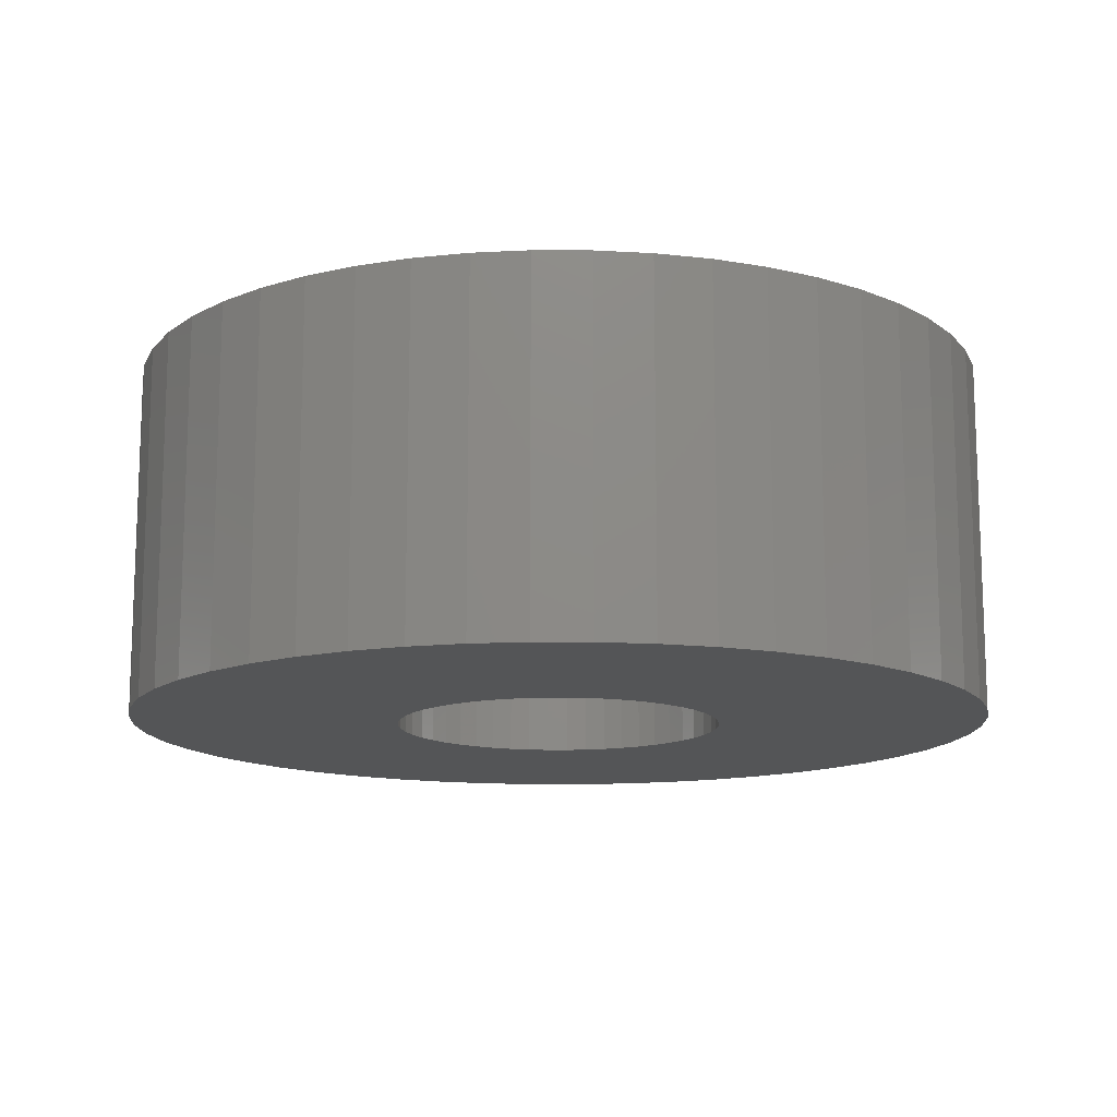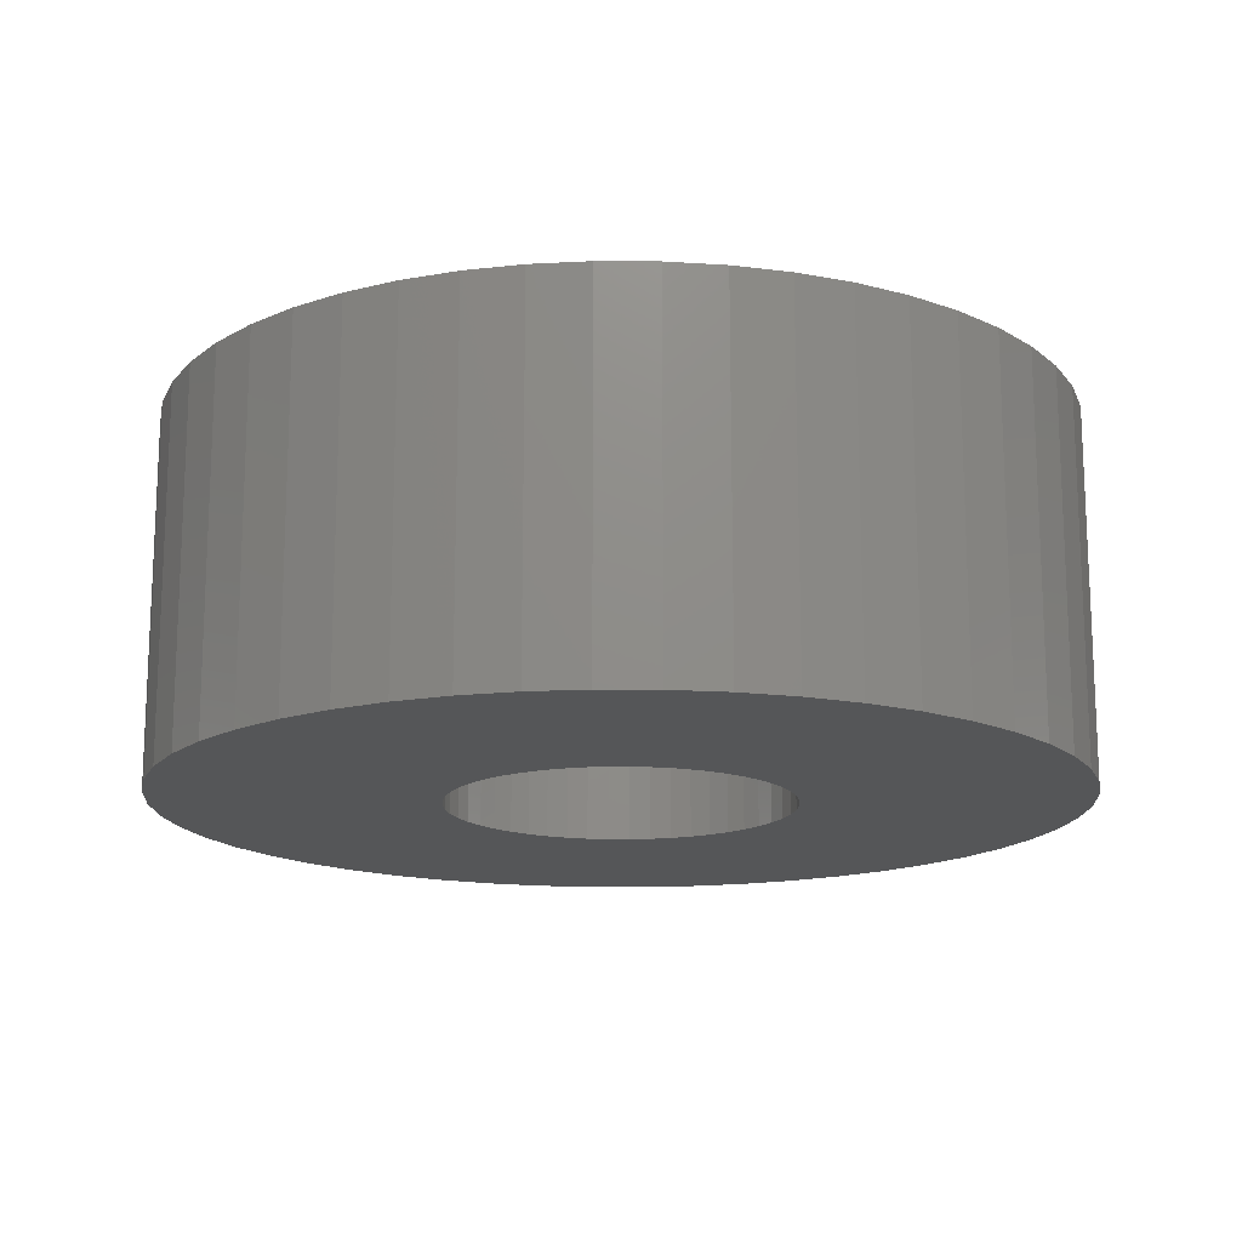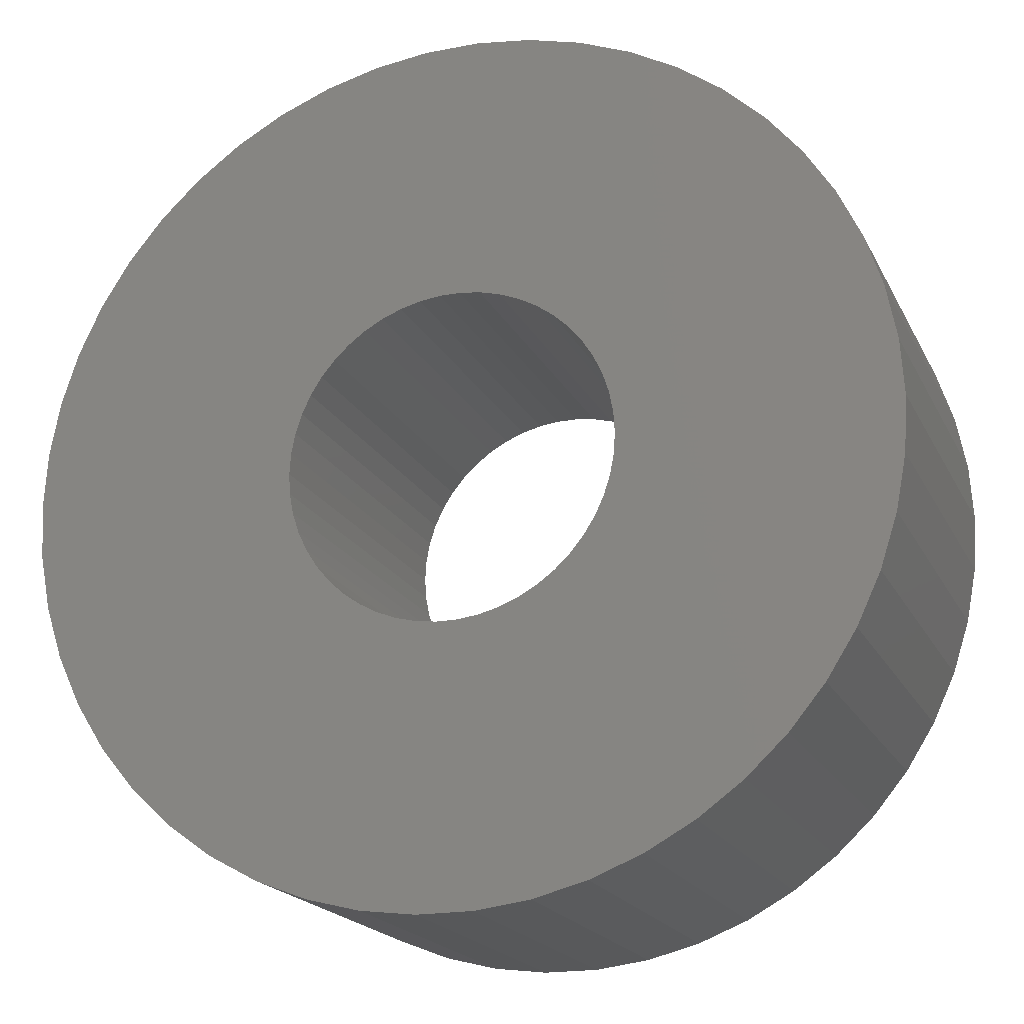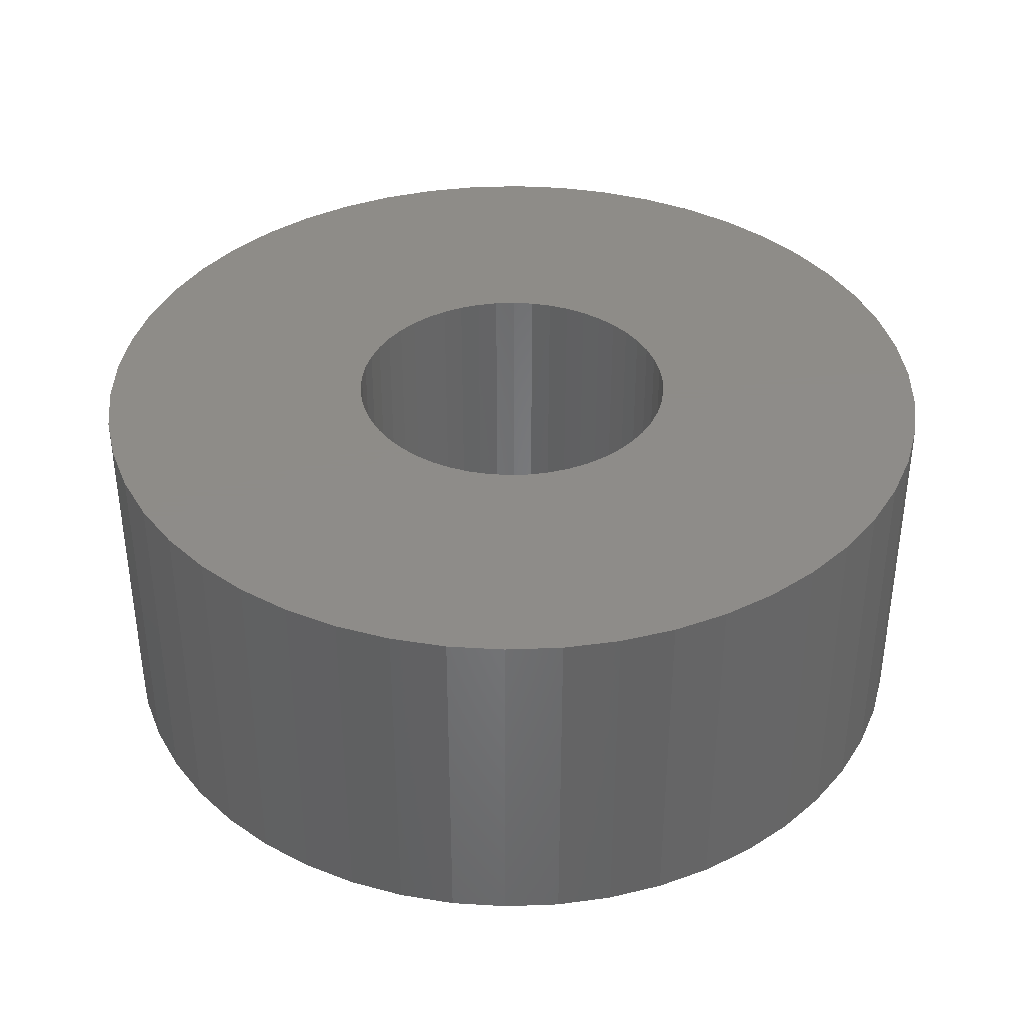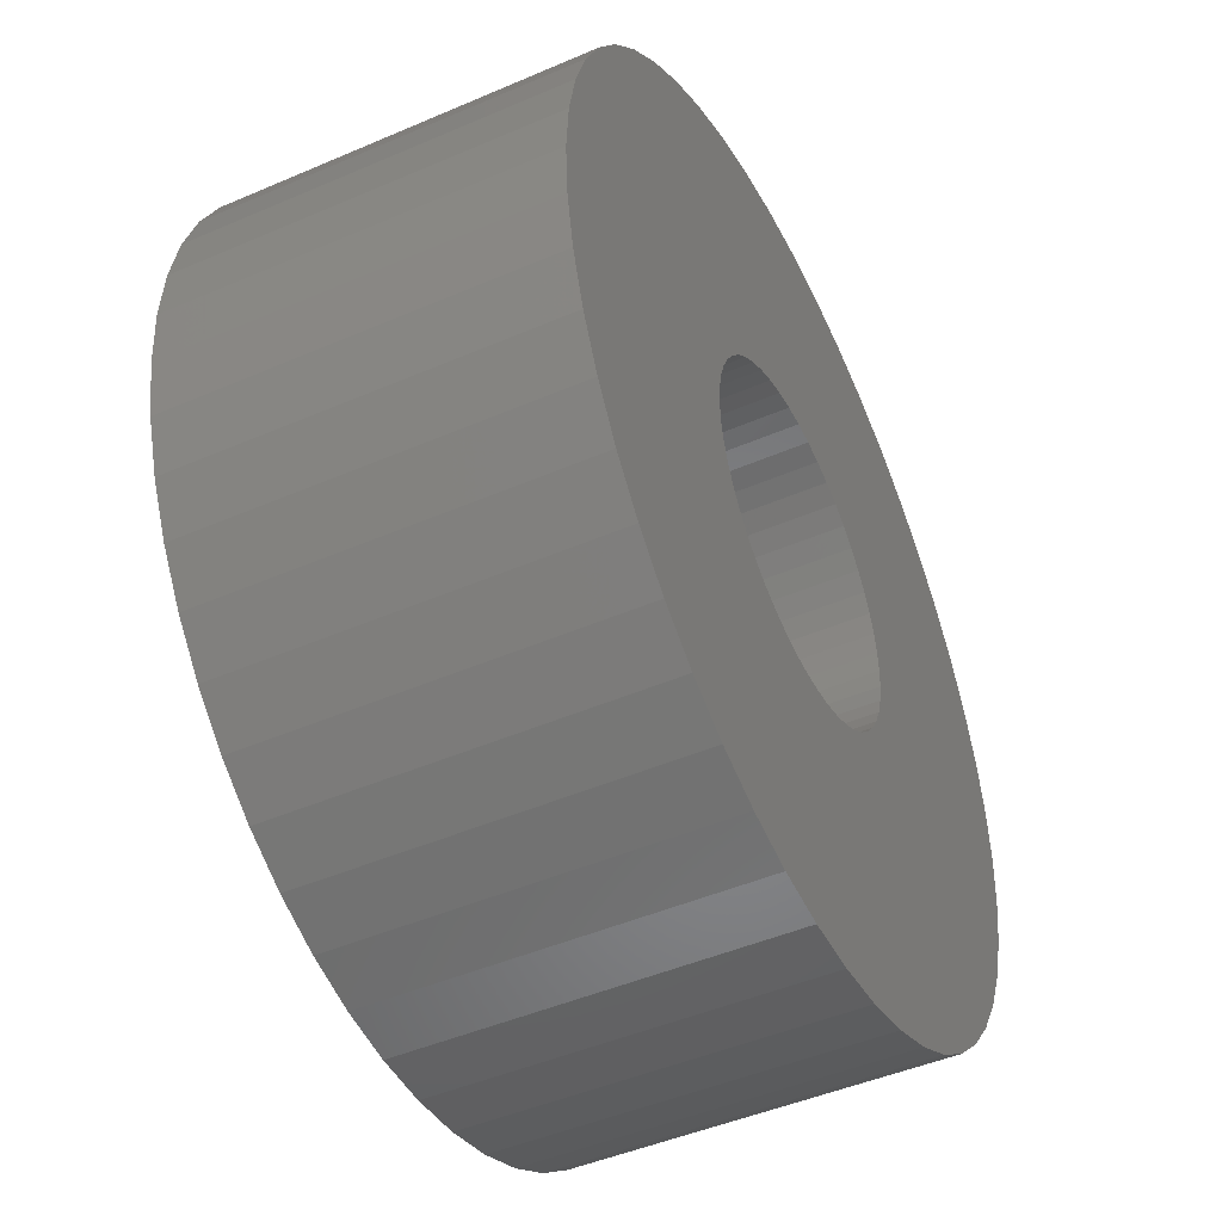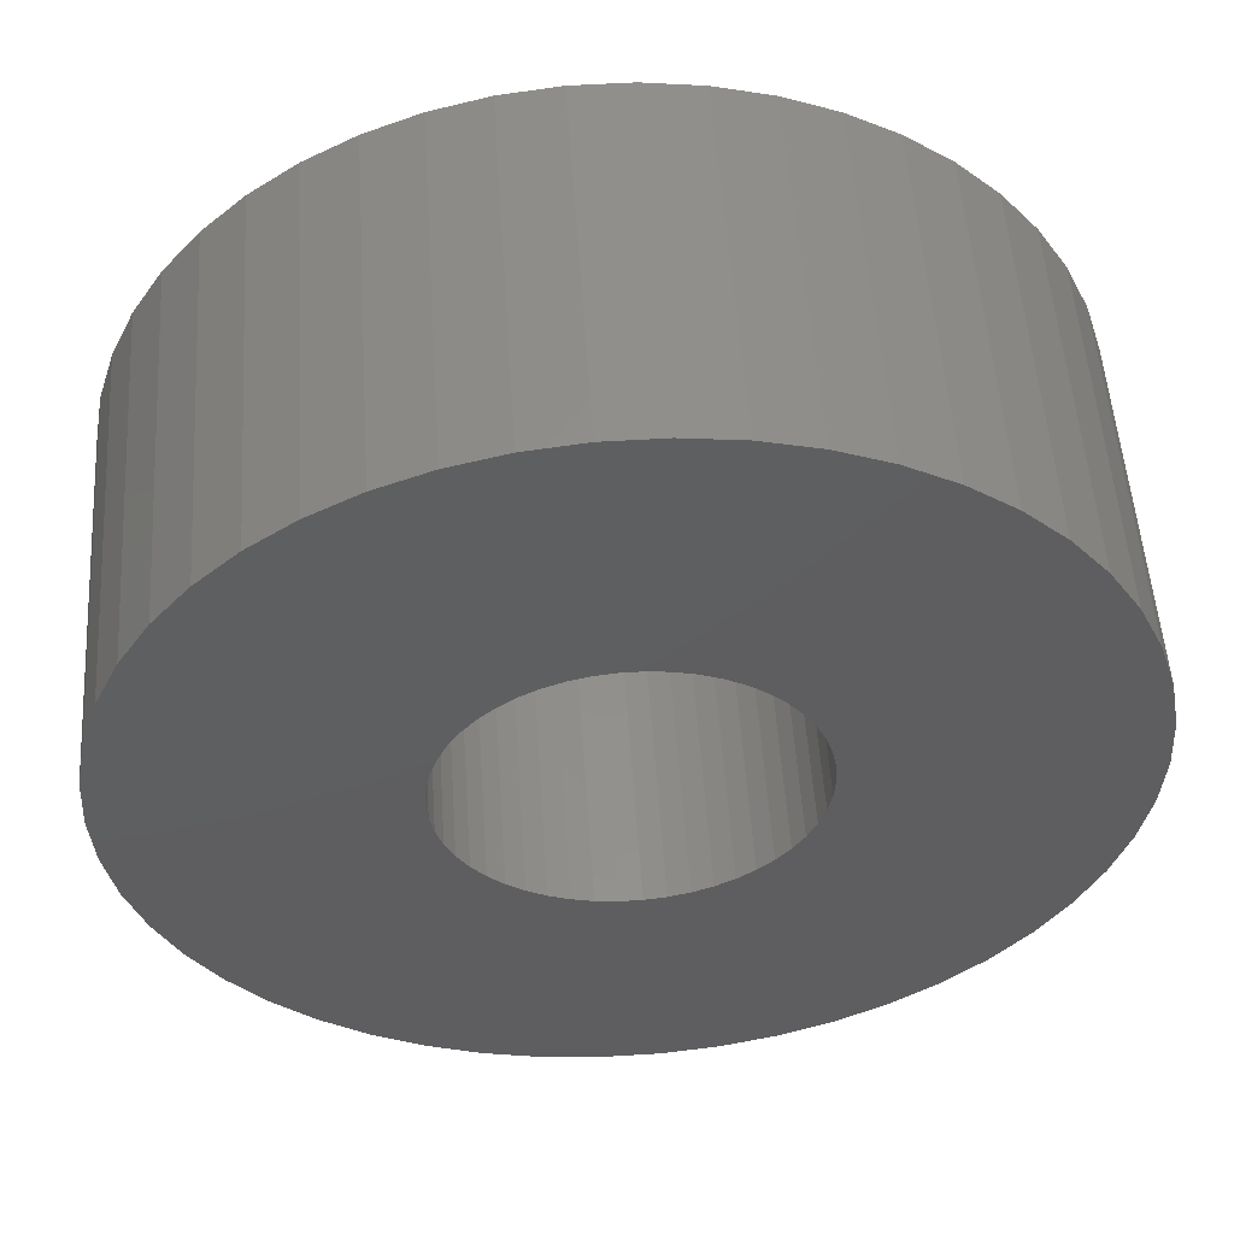
<metadata>
{"format":"stl","ext":"stl","renderer":"f3d","projection":"perspective","resolution":1024,"background":"white","views":[{"elev":-13.4,"azim":-108.4,"up":"+Z"},{"elev":-15.7,"azim":49.7,"up":"+Z"},{"elev":-19.4,"azim":-160.1,"up":"+Y"},{"elev":37.9,"azim":-103.5,"up":"+Z"},{"elev":-46.8,"azim":116.1,"up":"+Y"},{"elev":53.0,"azim":-3.8,"up":"+Y"}]}
</metadata>
<code>
# stl→obj: 200 verts, 400 faces
v 18.5 0 7.5
v 18.35 2.319 -7.5
v 18.35 2.319 7.5
v 18.5 0 -7.5
v -18.5 0 -7.5
v -18.35 2.319 7.5
v -18.35 2.319 -7.5
v -18.5 0 7.5
v 1.162 18.46 -7.5
v -1.162 18.46 7.5
v 1.162 18.46 7.5
v -1.162 18.46 -7.5
v -1.162 -18.46 -7.5
v 1.162 -18.46 7.5
v -1.162 -18.46 7.5
v 1.162 -18.46 -7.5
v 13.49 12.66 -7.5
v 11.79 14.25 7.5
v 13.49 12.66 7.5
v 11.79 14.25 -7.5
v -11.79 14.25 -7.5
v -13.49 12.66 7.5
v -11.79 14.25 7.5
v -13.49 12.66 -7.5
v -5.717 17.59 -7.5
v -7.877 16.74 7.5
v -5.717 17.59 7.5
v -7.877 16.74 -7.5
v 17.2 6.81 7.5
v 16.21 8.912 -7.5
v 16.21 8.912 7.5
v 17.2 6.81 -7.5
v 14.97 10.87 -7.5
v 14.97 10.87 7.5
v 7.877 16.74 -7.5
v 5.717 17.59 7.5
v 7.877 16.74 7.5
v 5.717 17.59 -7.5
v 9.913 15.62 -7.5
v 9.913 15.62 7.5
v -17.2 6.81 -7.5
v -16.21 8.912 7.5
v -16.21 8.912 -7.5
v -17.2 6.81 7.5
v -14.97 10.87 -7.5
v -14.97 10.87 7.5
v -17.92 4.601 -7.5
v -17.92 4.601 7.5
v -3.467 18.17 -7.5
v -3.467 18.17 7.5
v 17.92 4.601 7.5
v 17.92 4.601 -7.5
v 3.467 18.17 7.5
v 3.467 18.17 -7.5
v 7 0 7.5
v 6.945 0.8773 7.5
v 18.35 -2.319 7.5
v 6.78 1.741 7.5
v 6.945 -0.8773 7.5
v 6.508 2.577 7.5
v 17.92 -4.601 7.5
v 6.134 3.372 7.5
v 6.78 -1.741 7.5
v 5.663 4.114 7.5
v 17.2 -6.81 7.5
v 5.103 4.792 7.5
v 6.508 -2.577 7.5
v 4.462 5.394 7.5
v 16.21 -8.912 7.5
v 3.751 5.91 7.5
v 6.134 -3.372 7.5
v 14.97 -10.87 7.5
v 2.98 6.334 7.5
v 2.163 6.657 7.5
v 1.312 6.876 7.5
v 0.4395 6.986 7.5
v -0.4395 6.986 7.5
v -1.312 6.876 7.5
v -2.163 6.657 7.5
v -2.98 6.334 7.5
v -3.751 5.91 7.5
v -9.913 15.62 7.5
v -4.462 5.394 7.5
v -5.103 4.792 7.5
v -5.663 4.114 7.5
v -6.134 3.372 7.5
v 5.663 -4.114 7.5
v 13.49 -12.66 7.5
v 5.103 -4.792 7.5
v 11.79 -14.25 7.5
v 4.462 -5.394 7.5
v 9.913 -15.62 7.5
v 3.751 -5.91 7.5
v 7.877 -16.74 7.5
v 2.98 -6.334 7.5
v 5.717 -17.59 7.5
v 2.163 -6.657 7.5
v 3.467 -18.17 7.5
v 1.312 -6.876 7.5
v 0.4395 -6.986 7.5
v -0.4395 -6.986 7.5
v -1.312 -6.876 7.5
v -3.467 -18.17 7.5
v -2.163 -6.657 7.5
v -5.717 -17.59 7.5
v -2.98 -6.334 7.5
v -7.877 -16.74 7.5
v -3.751 -5.91 7.5
v -9.913 -15.62 7.5
v -4.462 -5.394 7.5
v -11.79 -14.25 7.5
v -5.103 -4.792 7.5
v -13.49 -12.66 7.5
v -5.663 -4.114 7.5
v -14.97 -10.87 7.5
v -6.134 -3.372 7.5
v -16.21 -8.912 7.5
v -6.508 -2.577 7.5
v -17.2 -6.81 7.5
v -6.78 -1.741 7.5
v -17.92 -4.601 7.5
v -6.945 -0.8773 7.5
v -18.35 -2.319 7.5
v -7 0 7.5
v -6.508 2.577 7.5
v -6.78 1.741 7.5
v -6.945 0.8773 7.5
v -9.913 15.62 -7.5
v 18.35 -2.319 -7.5
v 14.97 -10.87 -7.5
v 13.49 -12.66 -7.5
v 17.92 -4.601 -7.5
v 17.2 -6.81 -7.5
v -16.21 -8.912 -7.5
v -17.2 -6.81 -7.5
v 7 0 -7.5
v 6.945 -0.8773 -7.5
v 6.78 -1.741 -7.5
v 6.945 0.8773 -7.5
v 6.508 -2.577 -7.5
v 16.21 -8.912 -7.5
v 6.134 -3.372 -7.5
v 6.78 1.741 -7.5
v 5.663 -4.114 -7.5
v 5.103 -4.792 -7.5
v 11.79 -14.25 -7.5
v 6.508 2.577 -7.5
v 4.462 -5.394 -7.5
v 9.913 -15.62 -7.5
v 3.751 -5.91 -7.5
v 7.877 -16.74 -7.5
v 6.134 3.372 -7.5
v 2.98 -6.334 -7.5
v 5.717 -17.59 -7.5
v 2.163 -6.657 -7.5
v 3.467 -18.17 -7.5
v 1.312 -6.876 -7.5
v 0.4395 -6.986 -7.5
v -0.4395 -6.986 -7.5
v -1.312 -6.876 -7.5
v -3.467 -18.17 -7.5
v -2.163 -6.657 -7.5
v -5.717 -17.59 -7.5
v -2.98 -6.334 -7.5
v -7.877 -16.74 -7.5
v -3.751 -5.91 -7.5
v -9.913 -15.62 -7.5
v -4.462 -5.394 -7.5
v -11.79 -14.25 -7.5
v -5.103 -4.792 -7.5
v -13.49 -12.66 -7.5
v -5.663 -4.114 -7.5
v -14.97 -10.87 -7.5
v -6.134 -3.372 -7.5
v 5.663 4.114 -7.5
v 5.103 4.792 -7.5
v 4.462 5.394 -7.5
v 3.751 5.91 -7.5
v 2.98 6.334 -7.5
v 2.163 6.657 -7.5
v 1.312 6.876 -7.5
v 0.4395 6.986 -7.5
v -0.4395 6.986 -7.5
v -1.312 6.876 -7.5
v -2.163 6.657 -7.5
v -2.98 6.334 -7.5
v -3.751 5.91 -7.5
v -4.462 5.394 -7.5
v -5.103 4.792 -7.5
v -5.663 4.114 -7.5
v -6.134 3.372 -7.5
v -6.508 2.577 -7.5
v -6.78 1.741 -7.5
v -6.945 0.8773 -7.5
v -7 0 -7.5
v -6.508 -2.577 -7.5
v -6.78 -1.741 -7.5
v -17.92 -4.601 -7.5
v -6.945 -0.8773 -7.5
v -18.35 -2.319 -7.5
f 1 2 3
f 2 1 4
f 5 6 7
f 6 5 8
f 9 10 11
f 10 9 12
f 13 14 15
f 14 13 16
f 17 18 19
f 18 17 20
f 21 22 23
f 22 21 24
f 25 26 27
f 26 25 28
f 29 30 31
f 30 29 32
f 31 33 34
f 33 31 30
f 35 36 37
f 36 35 38
f 39 37 40
f 37 39 35
f 41 42 43
f 42 41 44
f 45 22 24
f 22 45 46
f 47 44 41
f 44 47 48
f 49 27 50
f 27 49 25
f 51 32 29
f 32 51 52
f 3 52 51
f 52 3 2
f 34 17 19
f 17 34 33
f 38 53 36
f 53 38 54
f 54 11 53
f 11 54 9
f 20 40 18
f 40 20 39
f 43 46 45
f 46 43 42
f 7 48 47
f 48 7 6
f 55 1 3
f 56 3 51
f 1 55 57
f 58 51 29
f 59 57 55
f 60 29 31
f 57 59 61
f 62 31 34
f 63 61 59
f 64 34 19
f 61 63 65
f 66 19 18
f 67 65 63
f 68 18 40
f 65 67 69
f 70 40 37
f 71 69 67
f 69 71 72
f 3 56 55
f 51 58 56
f 29 60 58
f 31 62 60
f 73 37 36
f 34 64 62
f 19 66 64
f 18 68 66
f 40 70 68
f 74 36 53
f 37 73 70
f 36 74 73
f 53 75 74
f 11 75 53
f 11 76 75
f 11 77 76
f 10 77 11
f 10 78 77
f 50 78 10
f 78 50 79
f 27 79 50
f 79 27 80
f 26 80 27
f 80 26 81
f 82 81 26
f 81 82 83
f 23 83 82
f 83 23 84
f 22 84 23
f 84 22 85
f 85 46 86
f 46 85 22
f 87 72 71
f 72 87 88
f 89 88 87
f 88 89 90
f 91 90 89
f 90 91 92
f 93 92 91
f 92 93 94
f 95 94 93
f 94 95 96
f 97 96 95
f 96 97 98
f 99 98 97
f 99 14 98
f 100 14 99
f 101 14 100
f 101 15 14
f 102 15 101
f 103 102 104
f 105 104 106
f 102 103 15
f 107 106 108
f 109 108 110
f 111 110 112
f 113 112 114
f 104 105 103
f 115 114 116
f 117 116 118
f 119 118 120
f 121 120 122
f 106 107 105
f 123 122 124
f 42 86 46
f 86 42 125
f 108 109 107
f 44 125 42
f 110 111 109
f 125 44 126
f 112 113 111
f 48 126 44
f 114 115 113
f 126 48 127
f 116 117 115
f 6 127 48
f 118 119 117
f 127 6 124
f 120 121 119
f 8 124 6
f 122 123 121
f 124 8 123
f 28 82 26
f 82 28 128
f 128 23 82
f 23 128 21
f 12 50 10
f 50 12 49
f 57 4 1
f 4 57 129
f 88 130 72
f 130 88 131
f 65 132 61
f 132 65 133
f 61 129 57
f 129 61 132
f 134 119 135
f 119 134 117
f 136 4 129
f 137 129 132
f 4 136 2
f 138 132 133
f 139 2 136
f 140 133 141
f 2 139 52
f 142 141 130
f 143 52 139
f 144 130 131
f 52 143 32
f 145 131 146
f 147 32 143
f 148 146 149
f 32 147 30
f 150 149 151
f 152 30 147
f 30 152 33
f 129 137 136
f 132 138 137
f 133 140 138
f 141 142 140
f 153 151 154
f 130 144 142
f 131 145 144
f 146 148 145
f 149 150 148
f 155 154 156
f 151 153 150
f 154 155 153
f 156 157 155
f 16 157 156
f 16 158 157
f 16 159 158
f 13 159 16
f 13 160 159
f 161 160 13
f 160 161 162
f 163 162 161
f 162 163 164
f 165 164 163
f 164 165 166
f 167 166 165
f 166 167 168
f 169 168 167
f 168 169 170
f 171 170 169
f 170 171 172
f 172 173 174
f 173 172 171
f 175 33 152
f 33 175 17
f 176 17 175
f 17 176 20
f 177 20 176
f 20 177 39
f 178 39 177
f 39 178 35
f 179 35 178
f 35 179 38
f 180 38 179
f 38 180 54
f 181 54 180
f 181 9 54
f 182 9 181
f 183 9 182
f 183 12 9
f 184 12 183
f 49 184 185
f 25 185 186
f 184 49 12
f 28 186 187
f 128 187 188
f 21 188 189
f 24 189 190
f 185 25 49
f 45 190 191
f 43 191 192
f 41 192 193
f 47 193 194
f 186 28 25
f 7 194 195
f 134 174 173
f 174 134 196
f 187 128 28
f 135 196 134
f 188 21 128
f 196 135 197
f 189 24 21
f 198 197 135
f 190 45 24
f 197 198 199
f 191 43 45
f 200 199 198
f 192 41 43
f 199 200 195
f 193 47 41
f 5 195 200
f 194 7 47
f 195 5 7
f 151 92 94
f 92 151 149
f 146 88 90
f 88 146 131
f 72 141 69
f 141 72 130
f 135 121 198
f 121 135 119
f 154 94 96
f 94 154 151
f 156 96 98
f 96 156 154
f 16 98 14
f 98 16 156
f 69 133 65
f 133 69 141
f 161 15 103
f 15 161 13
f 165 105 107
f 105 165 163
f 163 103 105
f 103 163 161
f 171 115 173
f 115 171 113
f 171 111 113
f 111 171 169
f 198 123 200
f 123 198 121
f 200 8 5
f 8 200 123
f 149 90 92
f 90 149 146
f 173 117 134
f 117 173 115
f 167 107 109
f 107 167 165
f 169 109 111
f 109 169 167
f 126 192 125
f 192 126 193
f 152 64 175
f 64 152 62
f 180 73 74
f 73 180 179
f 186 79 80
f 79 186 185
f 125 191 86
f 191 125 192
f 137 55 136
f 55 137 59
f 177 66 68
f 66 177 176
f 183 76 77
f 76 183 182
f 179 70 73
f 70 179 178
f 85 189 84
f 189 85 190
f 185 78 79
f 78 185 184
f 189 83 84
f 83 189 188
f 142 67 140
f 67 142 71
f 168 112 110
f 112 168 170
f 116 196 118
f 196 116 174
f 150 95 93
f 95 150 153
f 175 66 176
f 66 175 64
f 181 74 75
f 74 181 180
f 182 75 76
f 75 182 181
f 178 68 70
f 68 178 177
f 124 194 127
f 194 124 195
f 86 190 85
f 190 86 191
f 184 77 78
f 77 184 183
f 188 81 83
f 81 188 187
f 187 80 81
f 80 187 186
f 136 56 139
f 56 136 55
f 145 87 144
f 87 145 89
f 114 174 116
f 174 114 172
f 157 100 99
f 100 157 158
f 147 62 152
f 62 147 60
f 143 60 147
f 60 143 58
f 139 58 143
f 58 139 56
f 127 193 126
f 193 127 194
f 138 59 137
f 59 138 63
f 144 71 142
f 71 144 87
f 164 108 106
f 108 164 166
f 158 101 100
f 101 158 159
f 122 195 124
f 195 122 199
f 118 197 120
f 197 118 196
f 112 172 114
f 172 112 170
f 153 97 95
f 97 153 155
f 155 99 97
f 99 155 157
f 145 91 89
f 91 145 148
f 140 63 138
f 63 140 67
f 159 102 101
f 102 159 160
f 160 104 102
f 104 160 162
f 120 199 122
f 199 120 197
f 148 93 91
f 93 148 150
f 166 110 108
f 110 166 168
f 162 106 104
f 106 162 164

</code>
